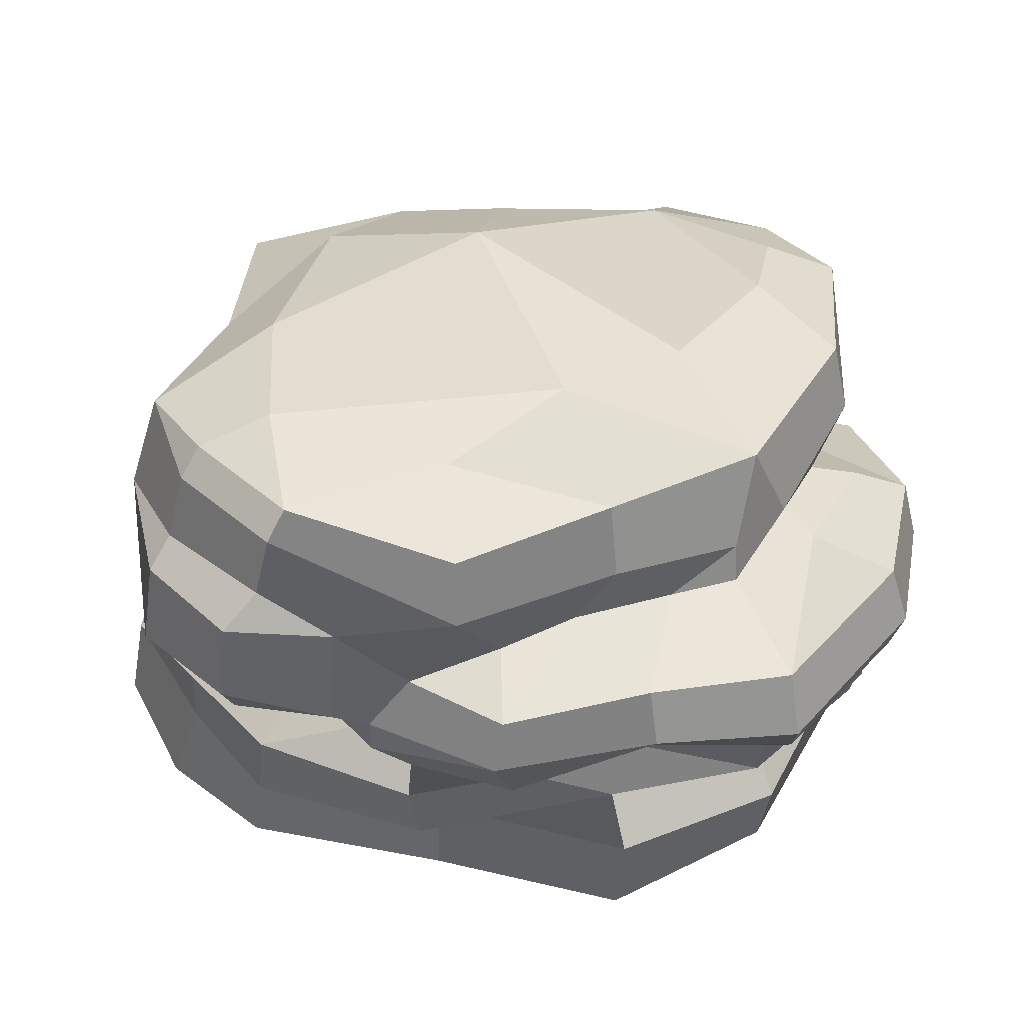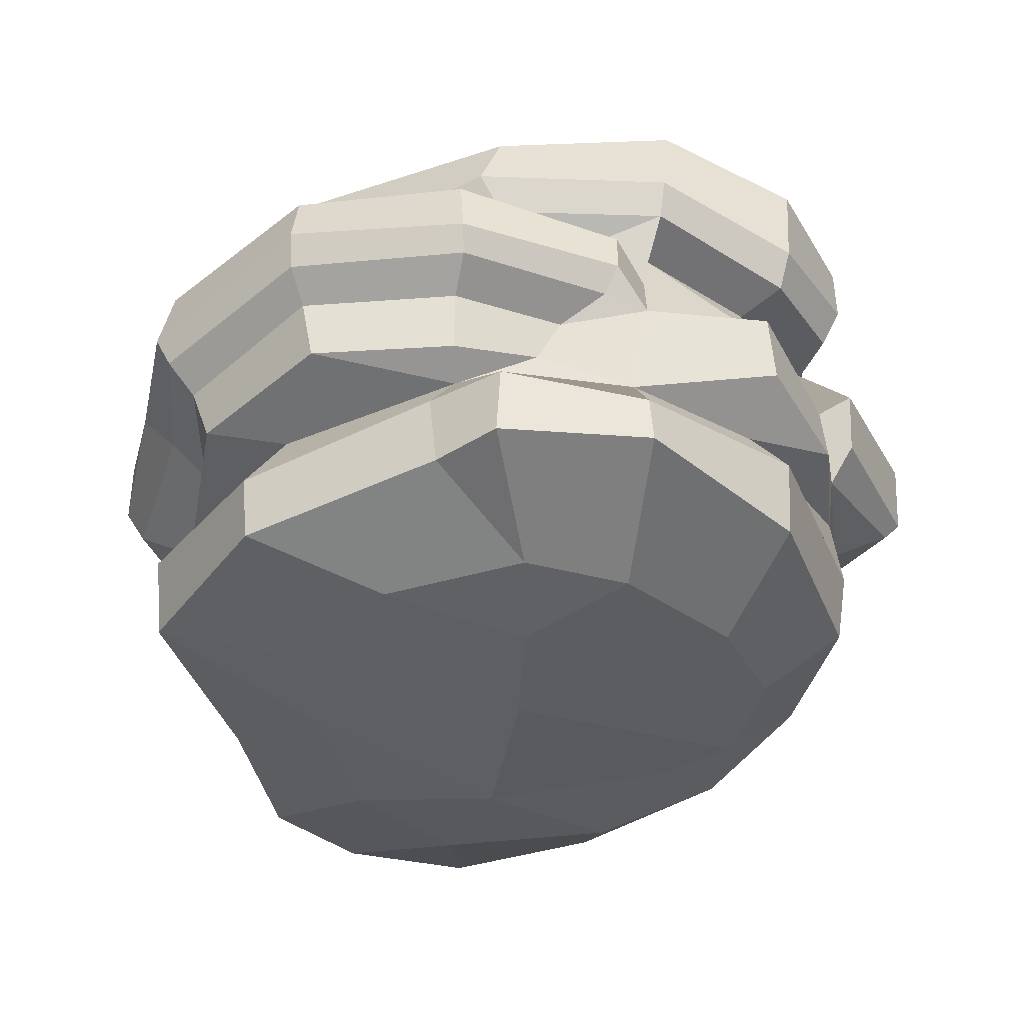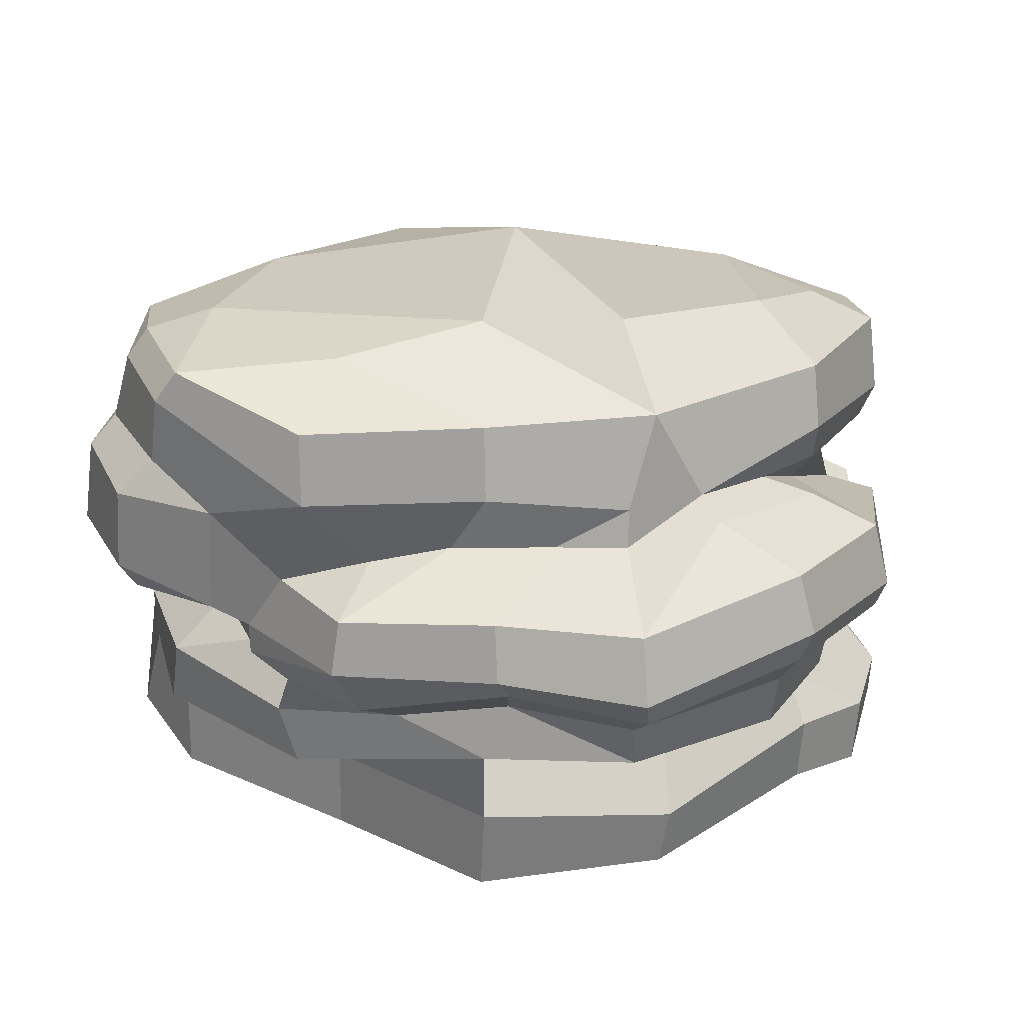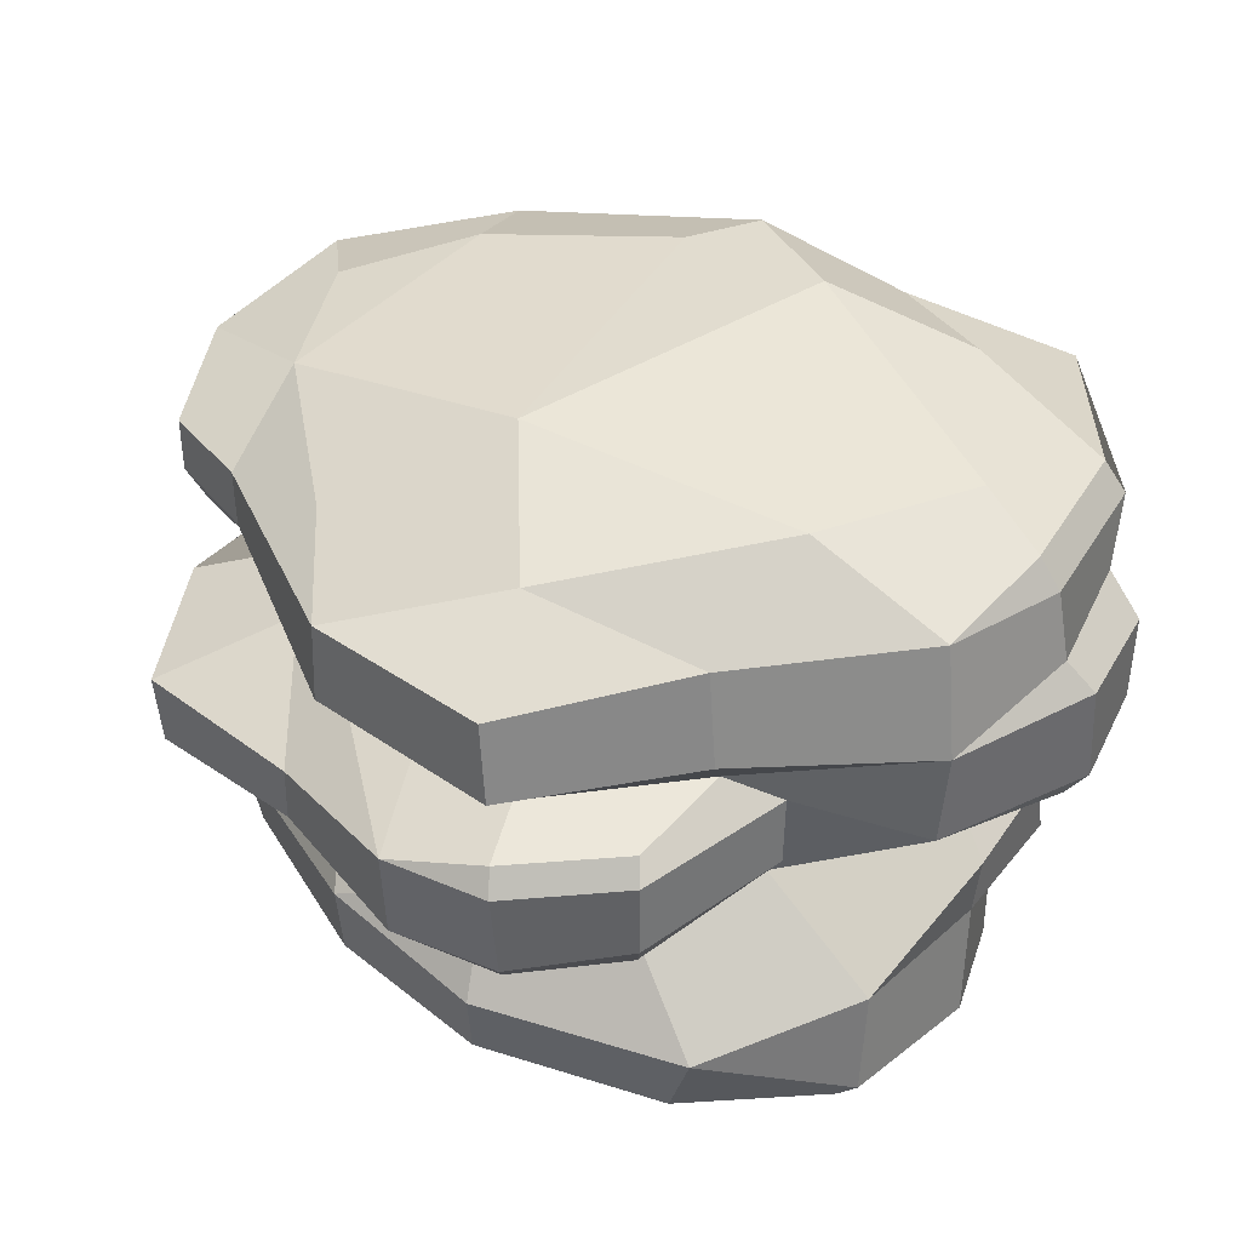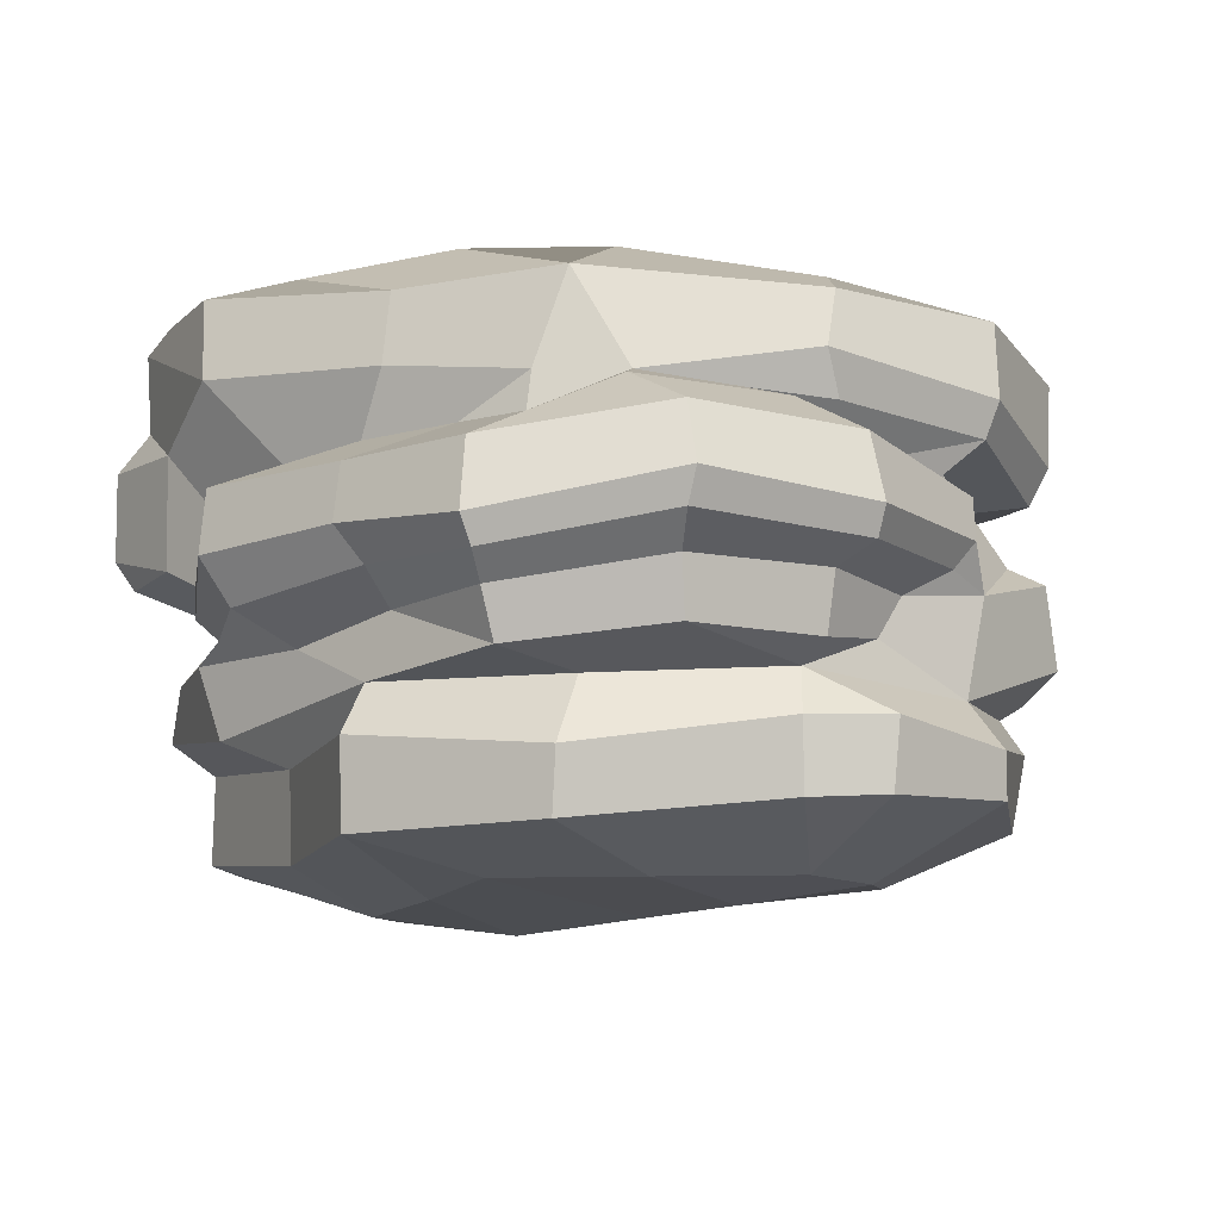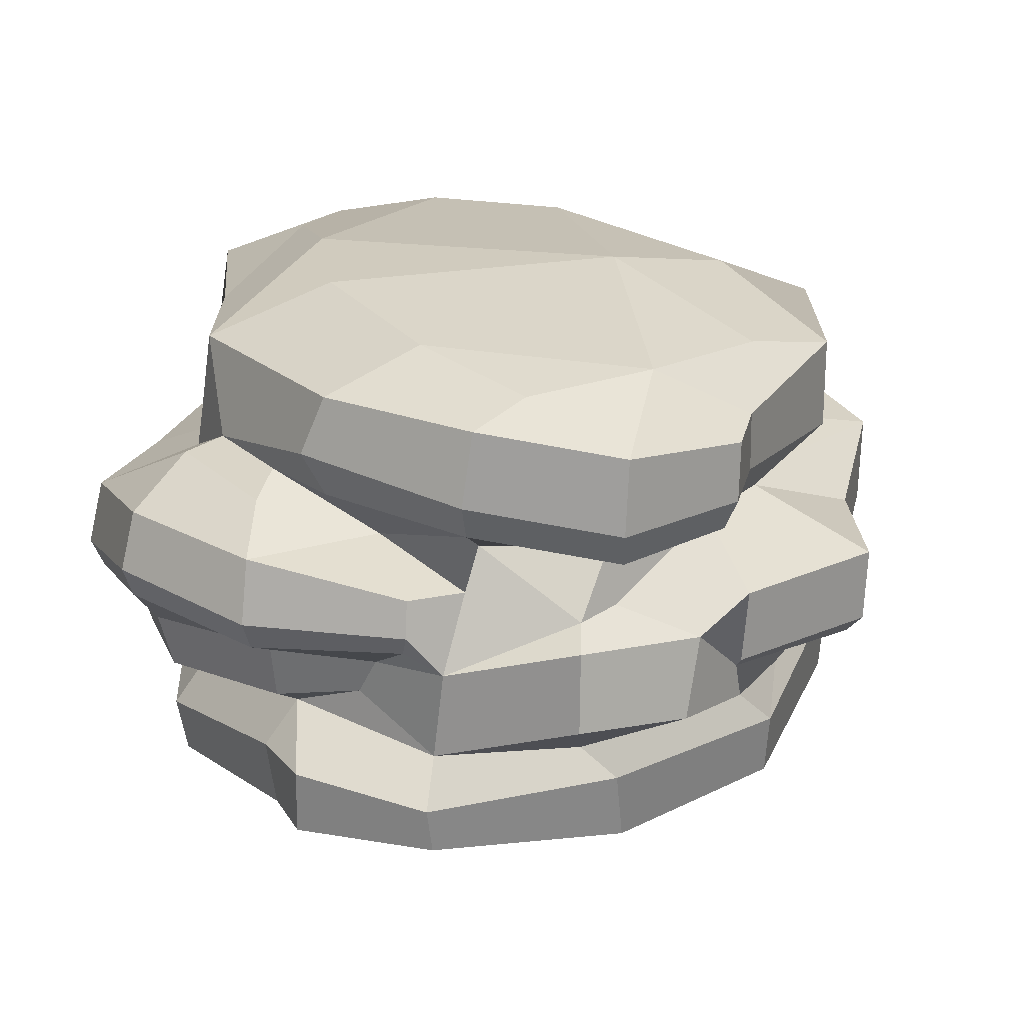
<metadata>
{"format":"obj","ext":"obj","renderer":"f3d","projection":"perspective","resolution":1024,"background":"white","views":[{"elev":35.8,"azim":-3.6,"up":"+Y"},{"elev":-37.5,"azim":85.0,"up":"+Y"},{"elev":23.7,"azim":18.0,"up":"+Y"},{"elev":43.3,"azim":-113.4,"up":"+Y"},{"elev":-10.7,"azim":48.7,"up":"+Y"},{"elev":20.5,"azim":115.2,"up":"+Y"}]}
</metadata>
<code>
g default
v -377.3 32.26 -1101
v -353.9 34.03 -1096
v -403 36.22 -1087
v -410.8 39.65 -1057
v -410.8 39.15 -1035
v -388.3 38.29 -1024
v -342.3 36.89 -1068
v -338.1 33.31 -1085
v -392.3 29.01 -1107
v -361.9 27.07 -1107
v -350.3 27.08 -1110
v -414.5 30.14 -1097
v -417.9 30.96 -1072
v -426.8 33.75 -1048
v -420.1 35.82 -1033
v -408.9 35.74 -1019
v -388 32.88 -1010
v -367.6 31.79 -1022
v -372.6 41 -1036
v -347.6 32.32 -1032
v -356.3 39.56 -1047
v -332.3 31.4 -1059
v -328.7 31.03 -1082
v -335.7 27.88 -1100
v -362.1 19.22 -1107
v -391.4 16.98 -1108
v -349.8 19.18 -1110
v -416.8 20.1 -1097
v -421.4 19.88 -1072
v -430.8 20.48 -1049
v -366.9 22.39 -1020
v -388 23.08 -1010
v -330.8 23.65 -1056
v -327.3 21.11 -1081
v -335.8 17.37 -1100
v -361.9 15.2 -1105
v -351.2 14.64 -1107
v -361.2 12.17 -1101
v -335.2 13.24 -1080
v -329.4 16.59 -1081
v -332 18.13 -1059
v -343.9 12.15 -1094
v -338.2 12.71 -1099
v -418.2 14.8 -1070
v -382 12.79 -1018
v -422.6 31.99 -1032
v -411.2 32.14 -1017
v -413.2 22.82 -1019
v -424.8 23.37 -1031
v -403.5 17.82 -1015
v -417.7 18.17 -1017
v -337.3 4.003 -1093
v -430.7 7.805 -1049
v -429.1 8.416 -1029
v -427.5 19.73 -1029
v -418.6 7.143 -1018
v -427.6 4.913 -1031
v -417.2 3.461 -1020
v -404.6 3.623 -1016
v -419.5 -1.837 -1064
v -416.2 -0.8709 -1039
v -409.2 -1.778 -1030
v -349.3 -0.4878 -1105
v -418.9 -5.779 -1080
v -394.7 -9.522 -1015
v -414.6 -8.452 -1025
v -331.8 -9.071 -1096
v -333 1.541 -1095
v -327.8 -2.621 -1078
v -328.9 -15.04 -1076
v -345.6 -10.84 -1105
v -359.2 -12.6 -1108
v -415.2 -15.69 -1025
v -424.6 -6.869 -1039
v -424.5 -14.73 -1039
v -338.7 -14.54 -1093
v -393.2 -18.33 -1017
v -366.7 -14.33 -1019
v -345.2 -14.53 -1031
v -332.7 -12.91 -1053
v -390.3 -21.21 -1025
v -323 -18.85 -1058
v -324.4 -20.98 -1077
v -433.5 -12.46 -1058
v -431.8 -15.98 -1079
v -435.7 -25.27 -1059
v -428.6 -27.14 -1042
v -433.4 -28.48 -1061
v -426.4 -30.52 -1044
v -412.4 -36.24 -1058
v -398.8 -37.14 -1044
v -393.7 -38.82 -1063
v -378.5 -36.65 -1037
v -365.1 -35.15 -1035
v -371.6 -37.72 -1065
v -349.2 -35.41 -1045
v -344.4 -30.72 -1027
v -366.1 -31.52 -1015
v -342.9 -22.9 -1026
v -365.3 -20.68 -1014
v -329.4 -18.97 -1050
v -330.2 -27.86 -1051
v -323.6 -27.58 -1058
v -324.9 -26.7 -1078
v -339.2 -18.27 -1098
v -341.5 -27.62 -1098
v -366.1 -26.69 -1109
v -364.6 -18 -1110
v -394.3 -22.08 -1108
v -394.5 -12.14 -1108
v -371.6 -32.34 -1099
v -386.6 -33.13 -1097
v -394.9 -32.9 -1087
v -413 -23.92 -1099
v -413.5 -15.55 -1099
v -429.1 -25.22 -1081
v -408 -35.48 -1081
v -354.7 -37.28 -1064
v -341.6 -34.71 -1063
v -357.6 -33.63 -1092
v -344.9 -34.78 -1077
v -390.7 -32.56 -1026
v -416.7 -30.29 -1032
v -416.8 -18.97 -1032
v -373.2 12.91 -1104
v -343.7 4.527 -1095
v -388.5 12.4 -1103
v -400.9 14.25 -1099
v -413.7 16.04 -1093
v -422.1 12 -1064
v -423.9 4.382 -1065
v -356.5 -6.997 -1108
v -372.4 -12.79 -1108
v -388 -6.072 -1105
v -400.4 -8.273 -1102
v -410.2 -10.65 -1097
v -417.1 14.51 -1072
v -390.4 6.197 -1112
v -411.6 11.2 -1108
v -419.2 13.33 -1098
v -424.6 13.79 -1083
v -425.2 -2.588 -1083
v -415.2 -4.831 -1095
v -407.1 -4.584 -1102
v -371.8 -8.304 -1111
v -370.7 -5.36 -1119
v -352 -3.979 -1110
v -352.4 5.577 -1111
v -370.5 6.76 -1122
v -370.8 -3.092 -1121
v -391.1 -0.5695 -1112
v -411.7 -0.7554 -1107
v -411 -2.809 -1105
v -390.1 -3.19 -1109
v -420.3 -3.767 -1097
v -422 -0.9202 -1098
v -421.4 10.32 -1099
v -427.1 0.9102 -1084
v -426.8 10.96 -1083
v -372 14.72 -1021
v -358.9 14.97 -1025
v -336.6 18.69 -1048
v -335.8 12.27 -1065
v -333.2 7.197 -1079
v -399.6 1.253 -1017
v -402.2 -4.122 -1023
v -394.1 9.156 -1016
v -394.2 -6.179 -1017
v -378.5 -9.198 -1018
v -363.6 -6.463 -1020
v -330.3 -3.735 -1067
v -346.4 -12.44 -1021
v -331.2 -8.889 -1064
v -350 20.02 -1029
v -342.3 19.89 -1037
v -329.9 16.54 -1049
v -325.7 8.003 -1074
v -325.3 2.805 -1074
v -327.4 -0.3673 -1072
v -321.1 -0.5057 -1053
v -326.8 -2.868 -1053
v -328.3 -10.35 -1053
v -346 -6.289 -1018
v -362 -2.243 -1015
v -381 -4.997 -1010
v -399.5 -2.92 -1017
v -383.5 1.083 -1007
v -382.4 8.813 -1007
v -349.9 15.04 -1028
v -338.9 18.08 -1033
v -344 9.05 -1015
v -327.7 12.7 -1031
v -321.6 11.6 -1053
v -325.4 5.02 -1031
v -319.5 3.194 -1053
v -327.2 0.808 -1031
v -342.9 0.2459 -1013
v -343.2 -3.232 -1015
v -330 -3.327 -1033
v -331.3 -10.43 -1034
v -362 1.76 -1011
v -362.9 9.176 -1012
v -381.7 40.81 -1079
g Rock3_Lowpoly_Mesh10
f 7 8 2
f 10 9 1 2
f 11 10 2 24
f 1 9 3 203
f 3 9 12 13
f 4 3 13 14
f 5 4 14 15
f 5 16 6 19
f 5 15 16
f 6 16 17 18
f 19 6 18 20
f 19 20 21 203
f 7 21 20 22
f 7 22 23 8
f 8 23 24 2
f 10 25 26 9
f 10 11 27 25
f 9 26 28 12
f 28 29 13 12
f 13 29 30 14
f 31 18 17 32
f 20 18 31 174
f 33 22 20 175
f 33 34 23 22
f 34 35 24 23
f 24 35 27 11
f 36 37 38 125
f 163 40 41 162
f 42 43 40 39
f 37 43 42 38
f 3 4 203
f 19 203 4 5
f 21 7 2 203
f 26 25 36 125
f 37 36 25 27
f 31 32 45 160
f 40 34 33 41
f 43 35 34 40
f 43 37 27 35
f 14 46 15
f 17 16 47 32
f 16 15 46 47
f 32 47 48 50
f 46 14 30 49
f 44 30 29
f 50 48 51
f 30 44 130 53
f 54 55 30 53
f 56 51 55 54
f 51 48 49 55
f 57 58 56 54
f 59 56 58
f 50 51 56 59
f 57 54 53
f 53 60 61 57
f 59 58 62 165
f 57 61 62 58
f 67 68 69 70
f 71 63 68 67
f 52 68 63 126
f 73 66 74 75
f 76 71 67 70
f 65 66 73 77
f 62 61 74 66
f 69 68 52
f 76 72 71
f 78 77 81 100
f 70 80 82 83
f 76 70 83 105
f 84 60 64 85
f 84 86 87 75
f 88 89 87 86
f 90 89 88
f 91 92 93
f 94 93 92 95
f 96 94 95 118
f 97 98 94 96
f 97 99 100 98
f 99 79 78 100
f 99 101 80 79
f 82 80 101
f 102 103 82 101
f 104 83 82 103
f 104 106 105 83
f 106 107 108 105
f 109 110 108 107
f 111 112 109 107
f 114 109 113 117
f 109 112 113
f 115 110 109 114
f 116 85 115 114
f 86 84 85
f 86 85 116 88
f 117 116 114
f 90 88 116 117
f 90 117 92 91
f 112 95 92 113
f 111 118 95 112
f 119 96 118 121
f 119 103 102
f 96 119 102 97
f 120 121 118 111
f 106 104 121 120
f 104 103 119 121
f 92 117 113
f 107 106 120 111
f 99 97 102 101
f 100 81 122 98
f 93 94 98
f 93 98 122 91
f 122 123 91
f 122 81 124 123
f 124 75 87 123
f 123 89 90 91
f 123 87 89
f 115 85 64 136
f 108 72 76 105
f 39 52 42
f 46 49 48 47
f 45 32 50 167
f 30 55 49
f 74 61 60 84
f 81 77 73 124
f 75 124 73
f 74 84 75
f 26 127 128 28
f 110 134 133 108
f 134 110 135
f 129 128 139 140
f 129 140 141 44
f 130 44 141 159
f 60 142 64
f 64 143 136
f 136 143 144 135
f 135 144 134
f 63 132 147 148
f 148 38 126 63
f 149 138 125
f 148 149 125 38
f 148 147 150 149
f 150 151 138 149
f 152 139 138 151
f 151 154 153 152
f 154 134 144 153
f 151 150 146 154
f 155 156 152 153
f 157 139 152 156
f 158 159 157 156
f 141 140 157 159
f 131 130 159 158
f 142 60 131 158
f 156 155 142 158
f 153 144 143 155
f 147 132 146 150
f 145 134 154 146
f 64 142 155 143
f 139 157 140
f 77 78 169 65
f 170 169 78 172
f 59 165 167 50
f 177 164 163 193
f 164 177 178 69
f 173 171 181 182
f 80 173 182 200
f 172 78 79
f 172 183 170
f 166 186 165 62
f 161 189 174
f 190 175 189 191
f 174 189 175 20
f 191 192 190
f 192 193 176 190
f 194 195 193 192
f 195 178 177 193
f 194 196 180 195
f 197 198 196 194
f 198 183 199 196
f 184 170 183 198
f 181 180 196 199
f 200 182 181 199
f 199 183 172 200
f 200 172 79 80
f 197 201 184 198
f 201 187 185 184
f 191 202 201 197
f 188 187 201 202
f 191 189 161 202
f 194 192 191 197
f 160 188 202 161
f 168 185 187 186
f 184 185 169 170
f 179 178 195 180
f 176 193 163 162
f 162 175 190 176
f 126 38 42 52
f 125 127 26
f 28 128 129
f 29 28 129 44
f 71 72 132 63
f 132 72 133 145
f 115 136 135 110
f 108 133 72
f 131 60 53 130
f 127 125 138 139
f 139 128 127
f 134 145 133
f 132 145 146
f 39 40 163 164
f 31 160 161 174
f 52 39 164 69
f 168 65 169 185
f 69 171 173 70
f 173 80 70
f 162 41 33 175
f 166 62 66
f 65 168 166 66
f 178 179 69
f 171 69 179
f 171 179 180 181
f 166 168 186
f 165 186 187
f 167 165 187 188
f 45 167 188
f 160 45 188
f 203 2 1

</code>
